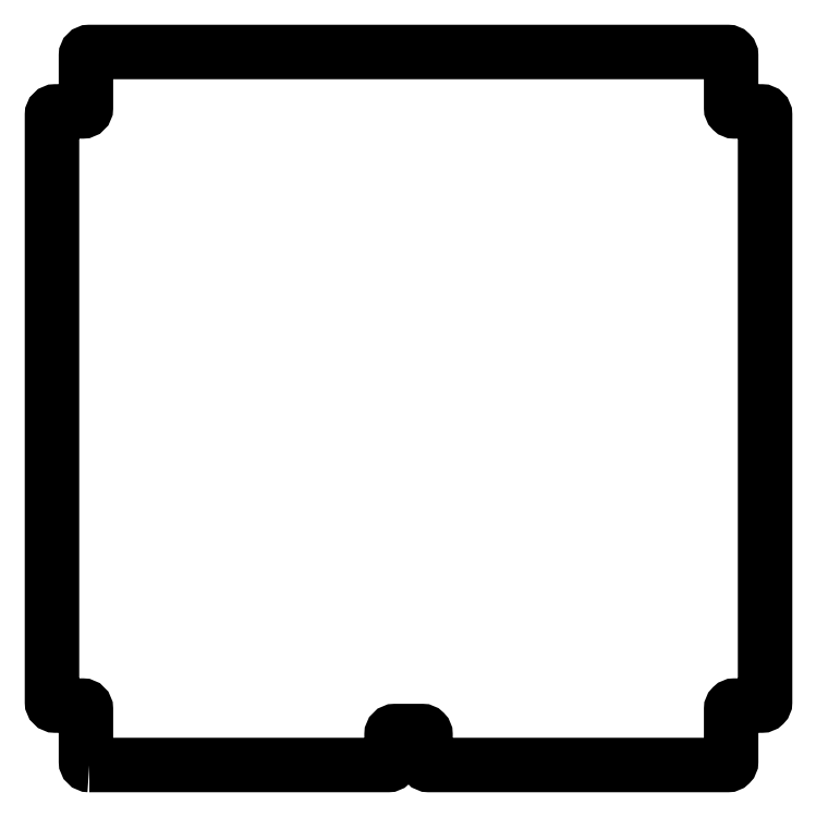
<metadata>
{"format":"dxf","ext":"dxf","renderer":"ezdxf+matplotlib","layout":"modelspace","background":"white","min_lineweight":24,"dpi":150}
</metadata>
<code>
0
SECTION
2
ENTITIES
0
LWPOLYLINE
8
0
90
32
70
1
43
0
10
-398
20
-420
10
-222
20
-420
42
0.4142
10
-220
20
-418
10
-220
20
-402
42
-0.4142
10
-218
20
-400
10
-202
20
-400
42
-0.4142
10
-200
20
-402
10
-200
20
-418
42
0.4142
10
-198
20
-420
10
-22
20
-420
42
0.4142
10
-20
20
-418
10
-20
20
-387
42
-0.4142
10
-18
20
-385
10
-2
20
-385
42
0.4142
10
-4.302e-14
20
-383
10
5.551e-16
20
-37
42
0.4142
10
-2
20
-35
10
-18
20
-35
42
-0.4142
10
-20
20
-33
10
-20
20
-2
42
0.4142
10
-22
20
4.163e-15
10
-398
20
2.442e-14
42
0.4142
10
-400
20
-2
10
-400
20
-33
42
-0.4142
10
-402
20
-35
10
-418
20
-35
42
0.4142
10
-420
20
-37
10
-420
20
-383
42
0.4142
10
-418
20
-385
10
-402
20
-385
42
-0.4142
10
-400
20
-387
10
-400
20
-418
42
0.4142
0
ENDSEC
0
EOF

</code>
